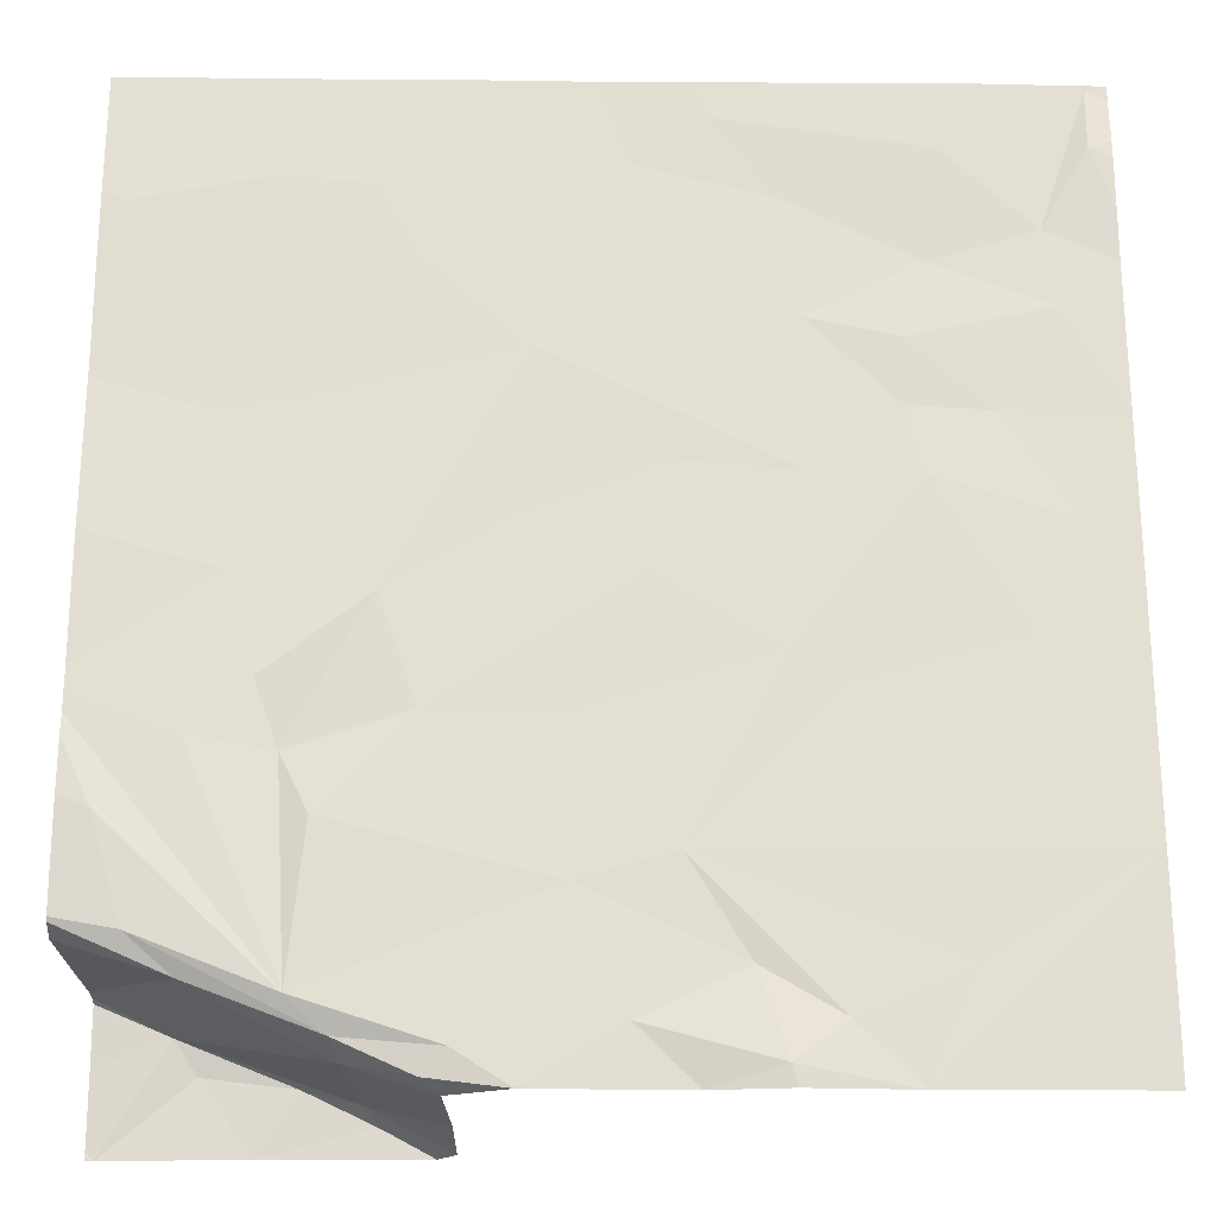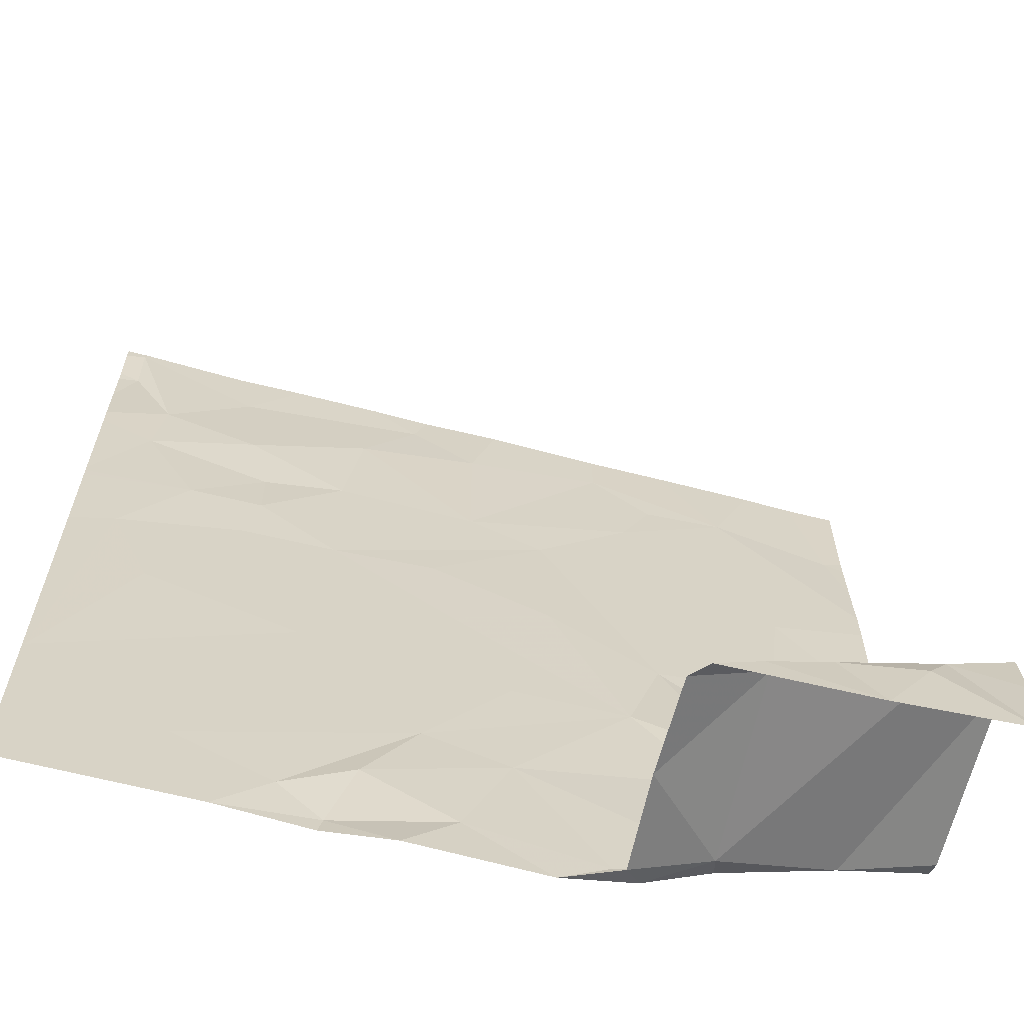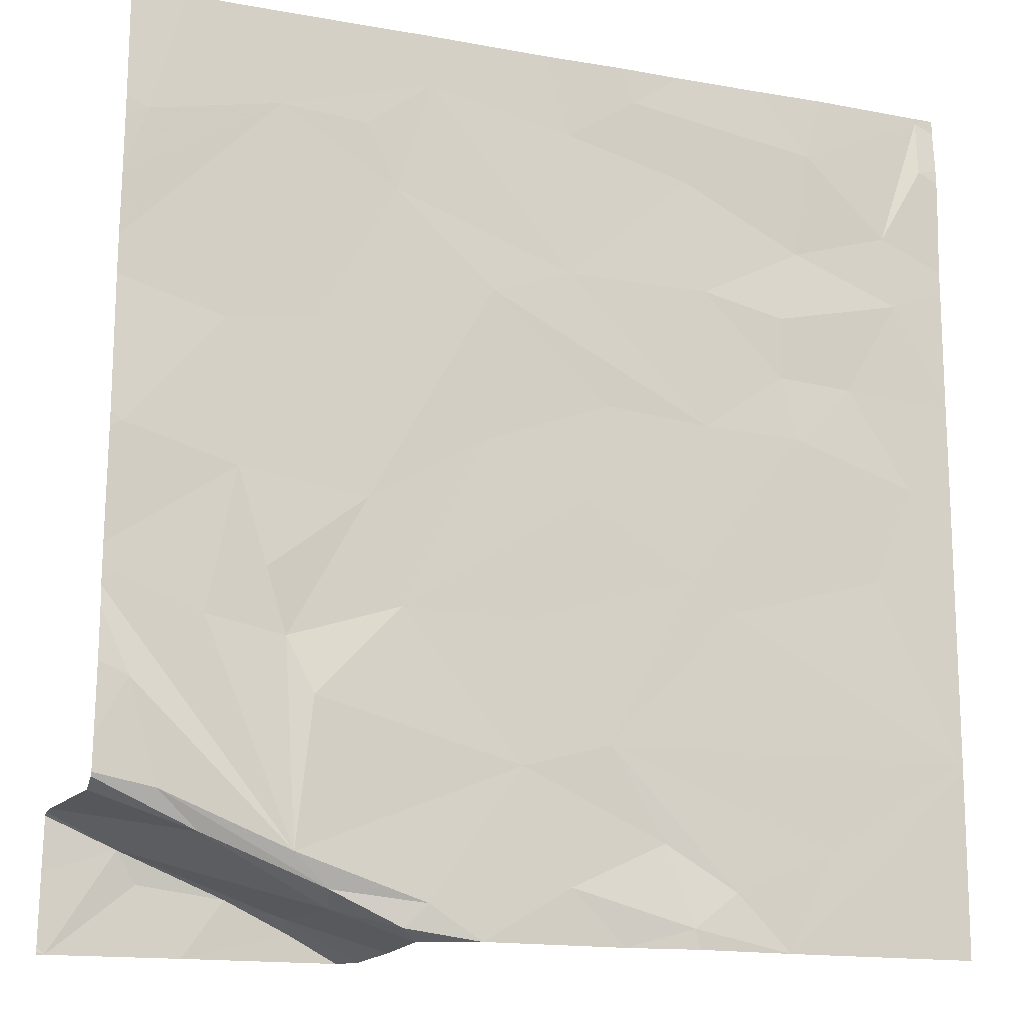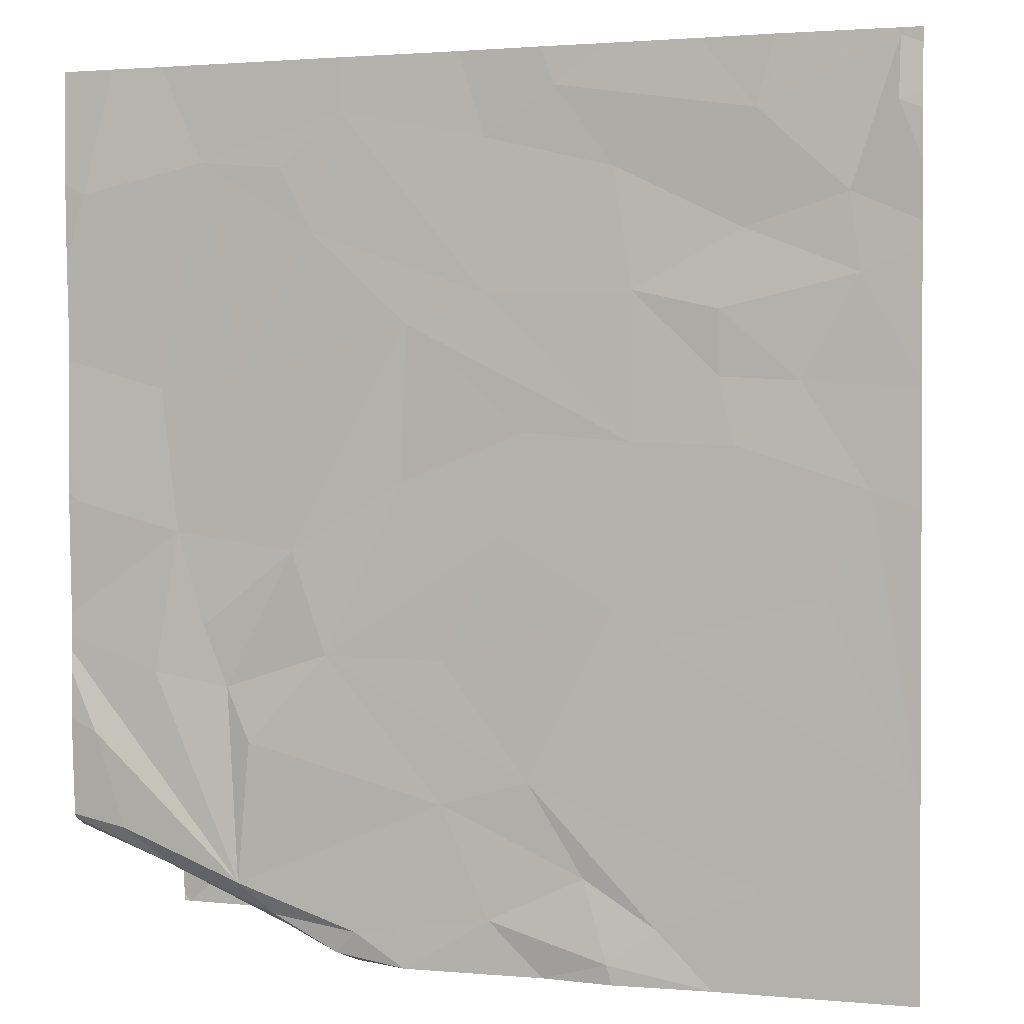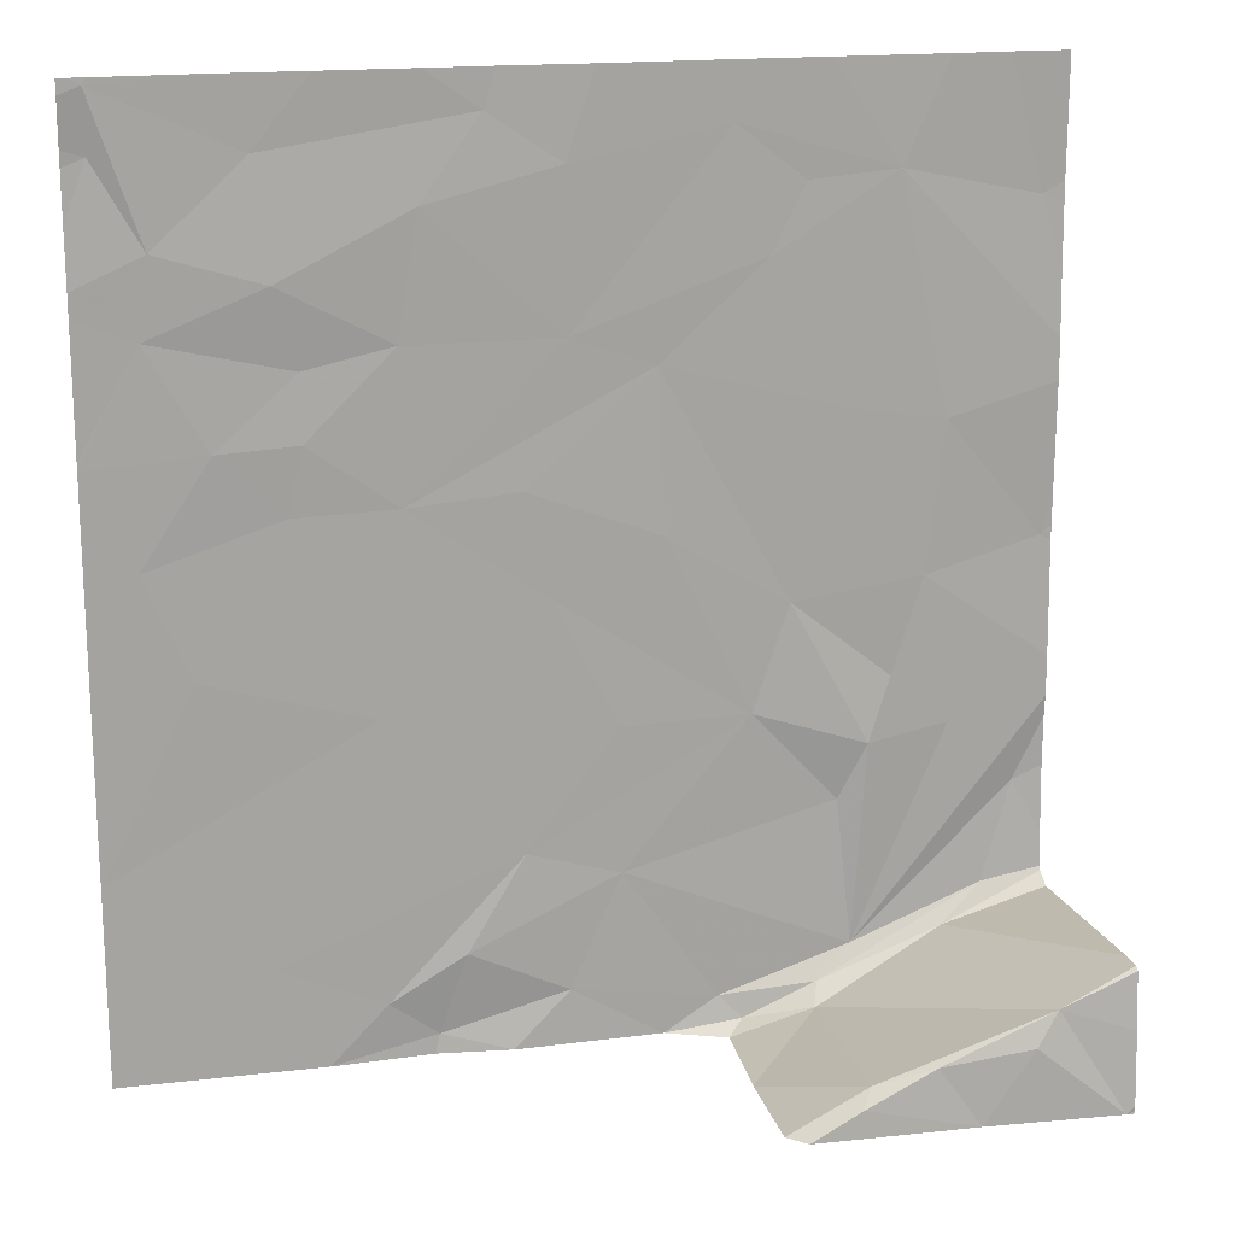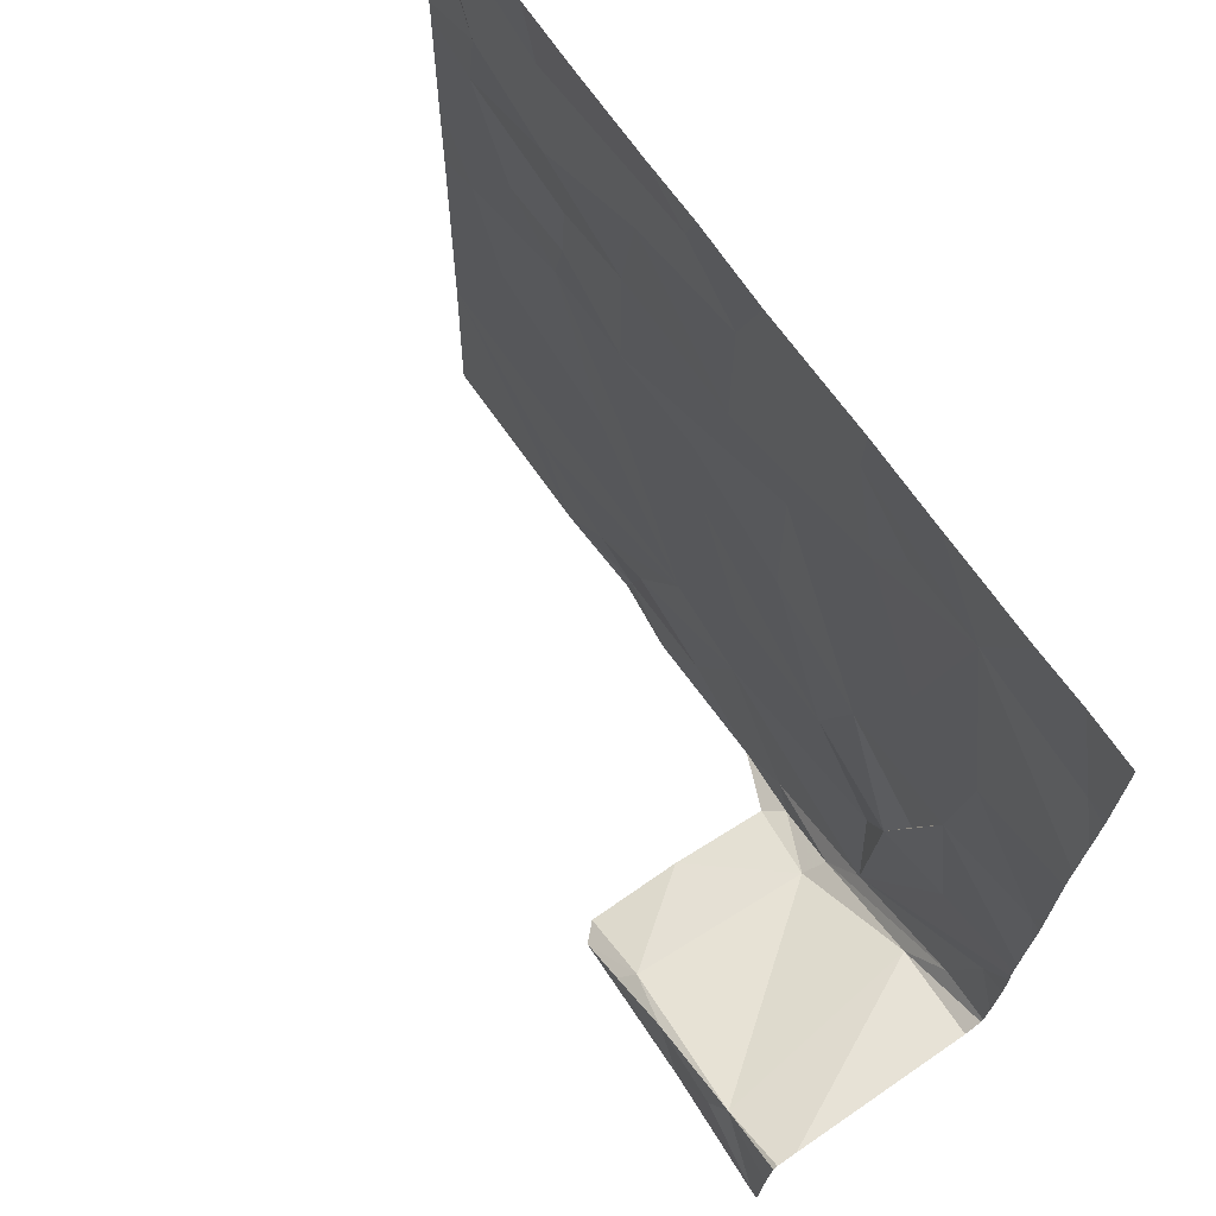
<metadata>
{"format":"obj","ext":"obj","renderer":"f3d","projection":"perspective","resolution":1024,"background":"white","views":[{"elev":-23.4,"azim":179.4,"up":"+Y"},{"elev":-63.3,"azim":-14.6,"up":"+Y"},{"elev":-16.1,"azim":160.0,"up":"+Y"},{"elev":1.7,"azim":-161.2,"up":"+Y"},{"elev":17.4,"azim":-13.0,"up":"+Y"},{"elev":69.8,"azim":55.1,"up":"+Y"}]}
</metadata>
<code>
v -125.6 253.5 490.7
v -128.6 253 490.7
v -128.1 253 490.7
v -128.1 253.1 490.7
v -127.6 253.2 490.7
v -127.2 253 490.7
v -127.8 253 490.7
v -126.9 253 490.8
v -127 253 490.8
v -126.6 253.1 490.9
v -126.6 253.1 491.7
v -127 253 491.7
v -127 253 491.3
v -126.7 253.1 491.8
v -126.2 253 491.8
v -126.9 253 491.8
v -125.7 253 491.8
v -127.2 256.9 490.7
v -126.6 256.9 490.7
v -126.9 256.9 490.7
v -127 253.1 490.7
v -126 253.3 491.8
v -129.4 253.8 490.7
v -126.4 253.2 491.8
v -125.9 253.4 491.8
v -125.6 253.5 490.8
v -128.3 253.2 490.7
v -128 253.4 490.7
v -128.8 253.4 490.7
v -126.6 253.2 490.8
v -126.1 253.4 490.8
v -127.4 253.7 490.7
v -126.4 253.3 490.7
v -129.4 256.9 490.7
v -126.1 256.9 490.7
v -127.8 253.8 490.7
v -125.9 253.5 490.7
v -129.3 256.9 490.7
v -125.7 253.9 490.7
v -127.8 256.9 490.7
v -129.4 256.9 490.7
v -125.6 253.6 491.8
v -126.5 253.9 490.7
v -129.2 255 490.7
v -128.3 254.4 490.7
v -129 254.6 490.7
v -126.9 254.3 490.7
v -126.4 254.2 490.7
v -127.7 256.9 490.7
v -126 254.2 490.7
v -127.5 256.9 490.7
v -125.6 253.6 491.7
v -127.4 254.3 490.7
v -128.2 254.5 490.7
v -126.7 254.8 490.7
v -126.3 254.4 490.7
v -126.2 254.8 490.7
v -125.7 255 490.7
v -128.7 255.2 490.7
v -127.7 254.8 490.7
v -128.8 256.9 490.7
v -128.2 255.2 490.7
v -127.2 255.7 490.7
v -127.2 255.1 490.7
v -127.8 255.3 490.7
v -126.5 255.5 490.7
v -126.1 255.5 490.7
v -125.9 256.9 490.7
v -129.3 256.9 490.7
v -128.9 255.5 490.7
v -125.6 253.5 491.8
v -128.6 255.5 490.7
v -125.6 253 491.8
v -128.2 255.9 490.7
v -128.6 255.8 490.7
v -128.5 256.9 490.7
v -126.3 256.5 490.7
v -125.7 256.3 490.7
v -129.2 255.9 490.7
v -129.1 256.2 490.7
v -125.6 253.3 491.8
v -128.7 256.1 490.7
v -128.2 256.4 490.7
v -127.6 255.9 490.7
v -126.8 256.1 490.7
v -126.9 256.6 490.7
v -128.1 256.9 490.7
v -129.3 256.9 490.7
v -128.8 256.6 490.7
v -129.3 256.6 490.7
v -125.6 253 491.8
v -125.6 253 491.8
v -127.9 256.7 490.7
v -127.6 256.5 490.7
v -126.7 256.4 490.7
v -129.4 253.8 490.7
v -129.4 253 490.7
v -129.4 253.8 490.7
v -129.4 253.8 490.7
v -129.4 253.8 490.7
v -129.4 255 490.7
v -129.4 255.4 490.7
v -129.4 255.5 490.7
v -129.4 255.5 490.7
v -129.4 256.1 490.7
v -129.4 256 490.7
v -129.4 256.6 490.7
v -129.4 256.6 490.7
v -129.4 256.8 490.7
v -129.4 256.4 490.7
v -125.6 253.6 490.7
v -125.6 253.7 490.7
v -125.6 254 490.7
v -125.6 254.2 490.7
v -125.6 254.3 490.7
v -125.6 254.4 490.7
v -125.6 254.5 490.7
v -125.6 254.9 490.7
v -125.6 254.8 490.7
v -125.6 255.6 490.7
v -125.6 255.2 490.7
v -125.6 255 490.7
v -125.6 255 490.7
v -125.6 256 490.7
v -125.6 255.8 490.7
v -125.6 256.3 490.7
v -125.6 256.4 490.7
v -125.8 256.9 490.7
v -125.6 256.9 490.7
f 2 3 4
f 5 7 6
f 11 13 12
f 13 10 9
f 14 16 15
f 4 3 7
f 8 6 9
f 5 4 7
f 10 8 9
f 12 16 11
f 15 17 22
f 23 2 29
f 10 13 11
f 24 14 15
f 25 22 17
f 25 17 91
f 2 23 96
f 28 27 4
f 4 5 28
f 27 2 4
f 8 10 30
f 31 10 25
f 11 25 10
f 22 24 15
f 21 6 8
f 21 5 6
f 32 5 21
f 33 21 30
f 24 25 11
f 11 14 24
f 21 8 30
f 14 11 16
f 30 10 31
f 27 28 36
f 29 2 27
f 5 32 28
f 52 25 42
f 31 37 30
f 25 24 22
f 33 30 37
f 39 37 111
f 23 29 36
f 36 29 27
f 32 21 33
f 32 36 28
f 33 43 32
f 37 31 1
f 33 37 39
f 23 46 44
f 54 45 36
f 47 32 43
f 48 43 33
f 33 39 114
f 128 127 129
f 113 39 112
f 45 23 36
f 46 23 45
f 36 53 54
f 47 53 36
f 36 32 47
f 43 48 47
f 50 48 33
f 48 56 55
f 57 56 48
f 55 47 48
f 48 50 57
f 57 50 116
f 50 33 115
f 100 44 101
f 45 54 59
f 56 57 55
f 60 53 47
f 54 53 60
f 58 57 117
f 59 44 46
f 62 59 54
f 54 60 62
f 45 59 46
f 63 64 55
f 47 55 64
f 60 47 64
f 66 63 55
f 57 67 55
f 120 58 121
f 41 109 34
f 34 88 38
f 40 93 49
f 102 70 103
f 59 62 72
f 72 70 59
f 60 65 62
f 70 44 59
f 65 64 63
f 64 65 60
f 67 66 55
f 58 67 57
f 103 79 104
f 72 62 74
f 72 75 70
f 62 65 63
f 124 77 125
f 79 80 105
f 112 39 111
f 75 82 79
f 70 75 79
f 80 79 82
f 82 75 74
f 74 84 83
f 84 74 62
f 74 75 72
f 74 83 82
f 84 62 63
f 85 86 84
f 84 63 85
f 63 66 85
f 77 67 120
f 85 66 77
f 66 67 77
f 38 88 69
f 111 37 1
f 107 88 109
f 89 88 80
f 88 90 80
f 105 90 110
f 89 83 93
f 89 93 87
f 83 94 93
f 89 80 82
f 89 82 83
f 84 94 83
f 95 86 85
f 86 94 84
f 68 127 128
f 77 95 85
f 88 89 61
f 49 94 51
f 51 86 18
f 86 77 19
f 86 95 77
f 77 78 68
f 1 31 26
f 96 23 98
f 97 2 96
f 26 31 52
f 98 23 99
f 35 77 68
f 99 23 100
f 42 25 71
f 100 23 44
f 101 44 102
f 20 86 19
f 102 44 70
f 52 31 25
f 103 70 79
f 19 77 35
f 104 79 106
f 71 25 81
f 105 80 90
f 106 79 105
f 81 25 91
f 107 90 88
f 108 90 107
f 18 86 20
f 91 17 73
f 109 88 34
f 110 90 108
f 73 17 92
f 51 94 86
f 114 39 113
f 115 33 114
f 116 50 115
f 117 57 116
f 49 93 94
f 118 58 119
f 69 88 61
f 119 58 117
f 120 67 58
f 61 89 76
f 121 58 122
f 122 58 123
f 68 78 127
f 123 58 118
f 124 78 77
f 76 89 87
f 125 77 120
f 126 78 124
f 87 93 40
f 127 78 126

</code>
